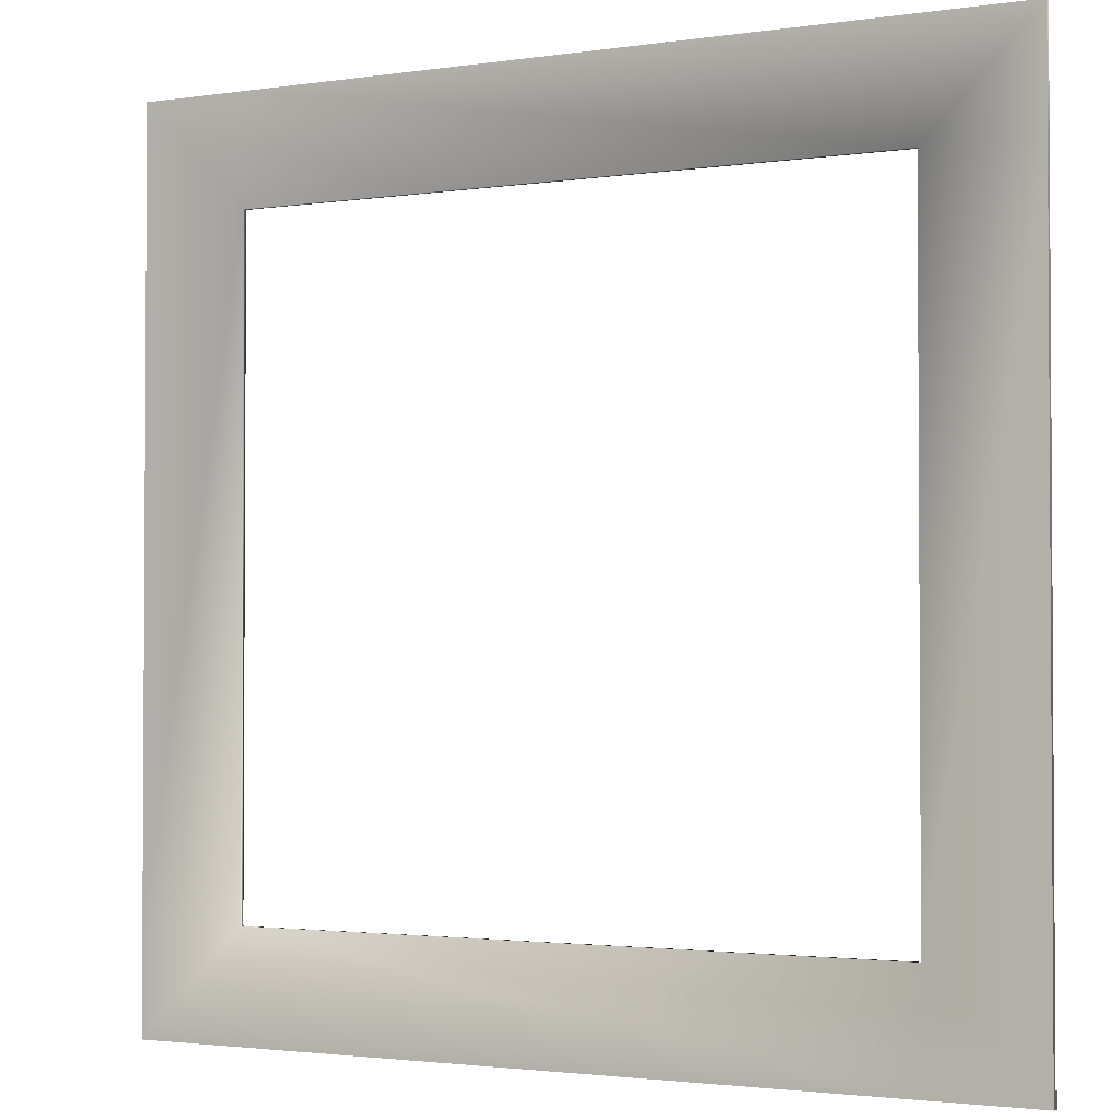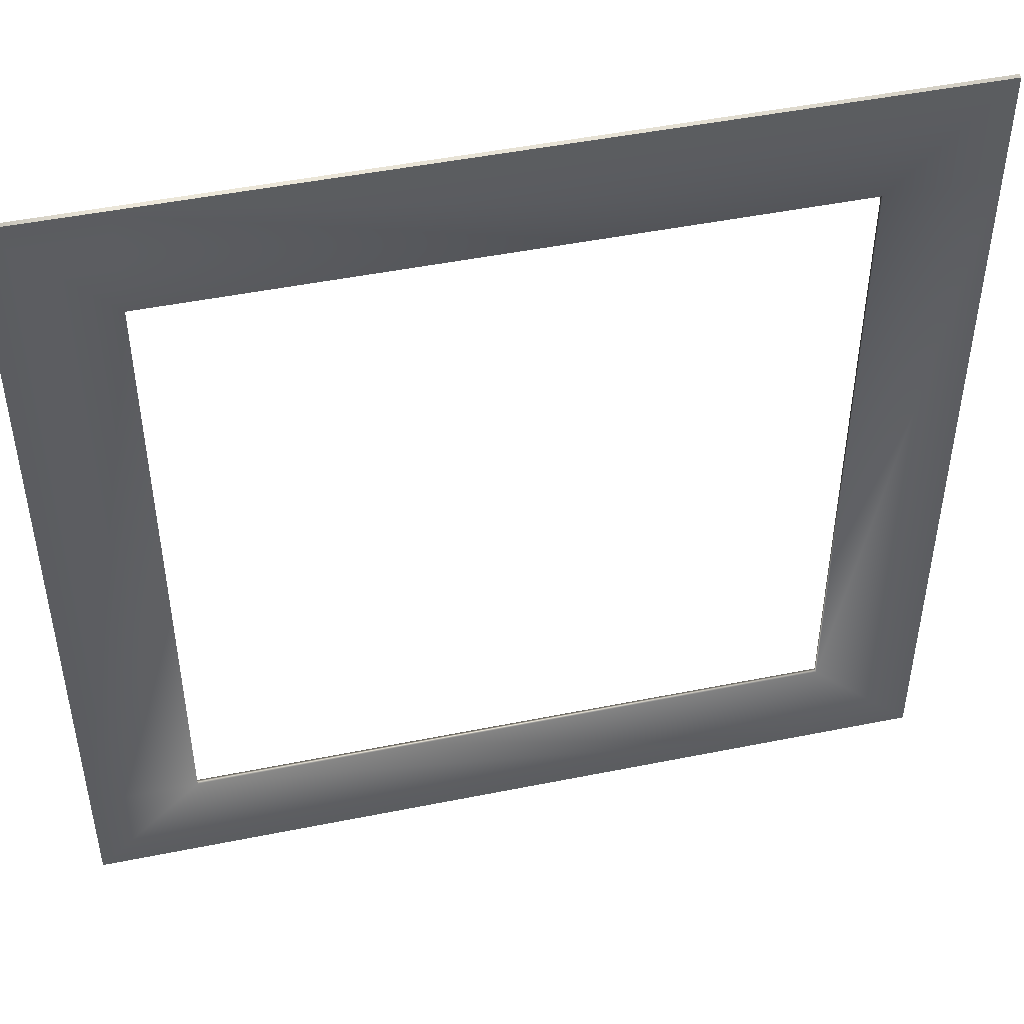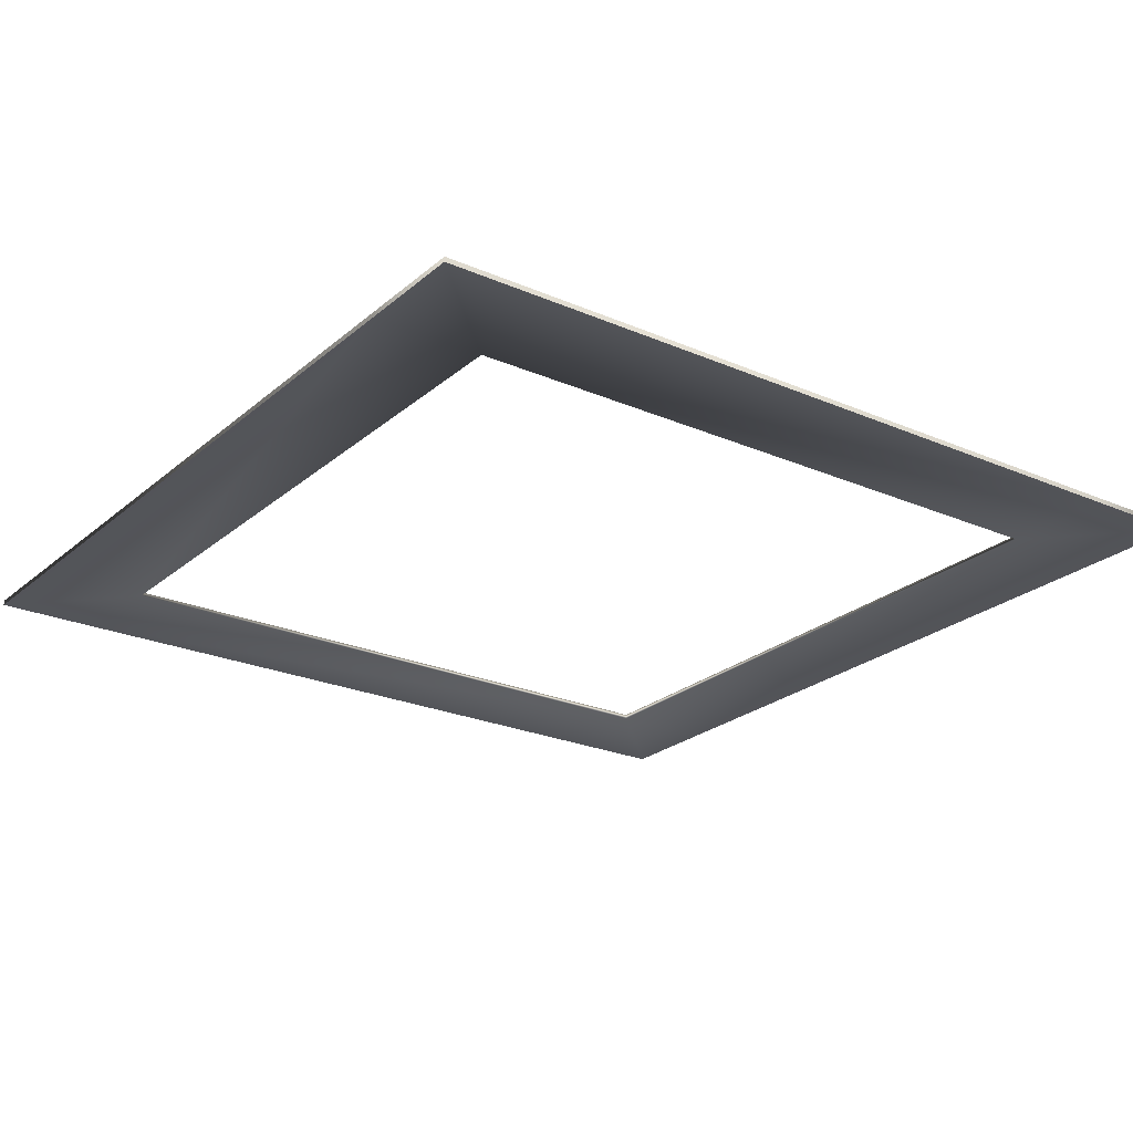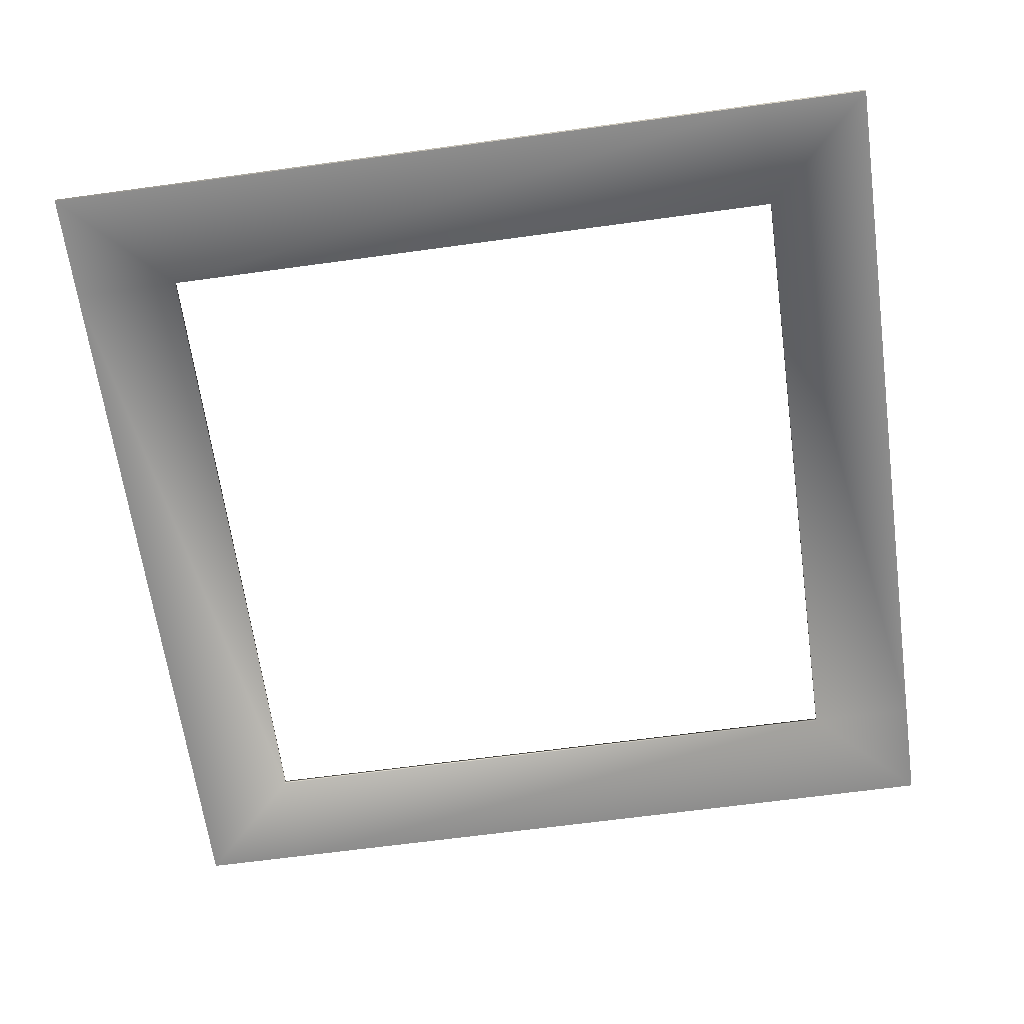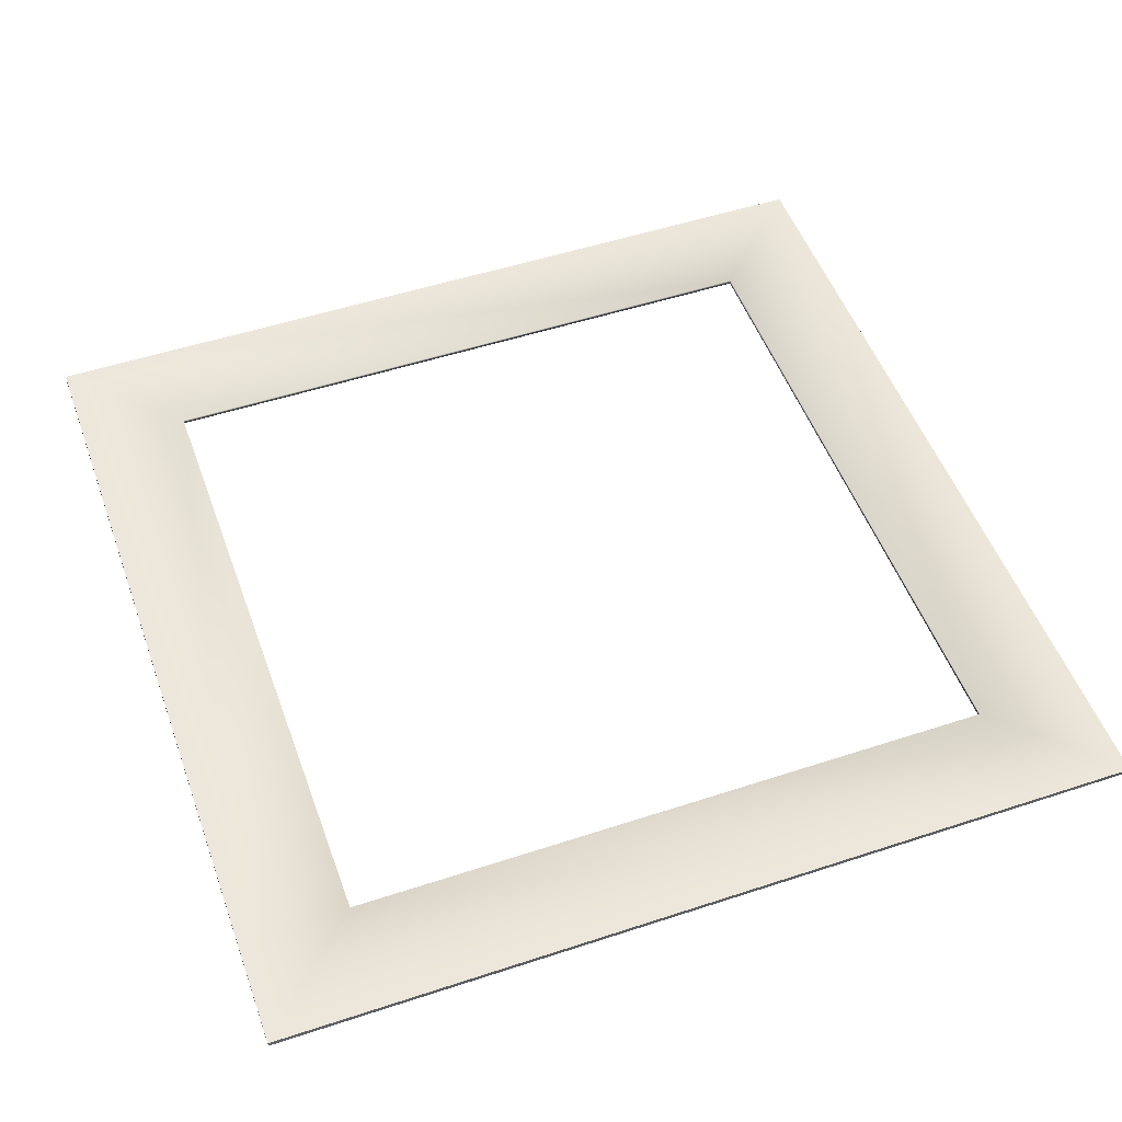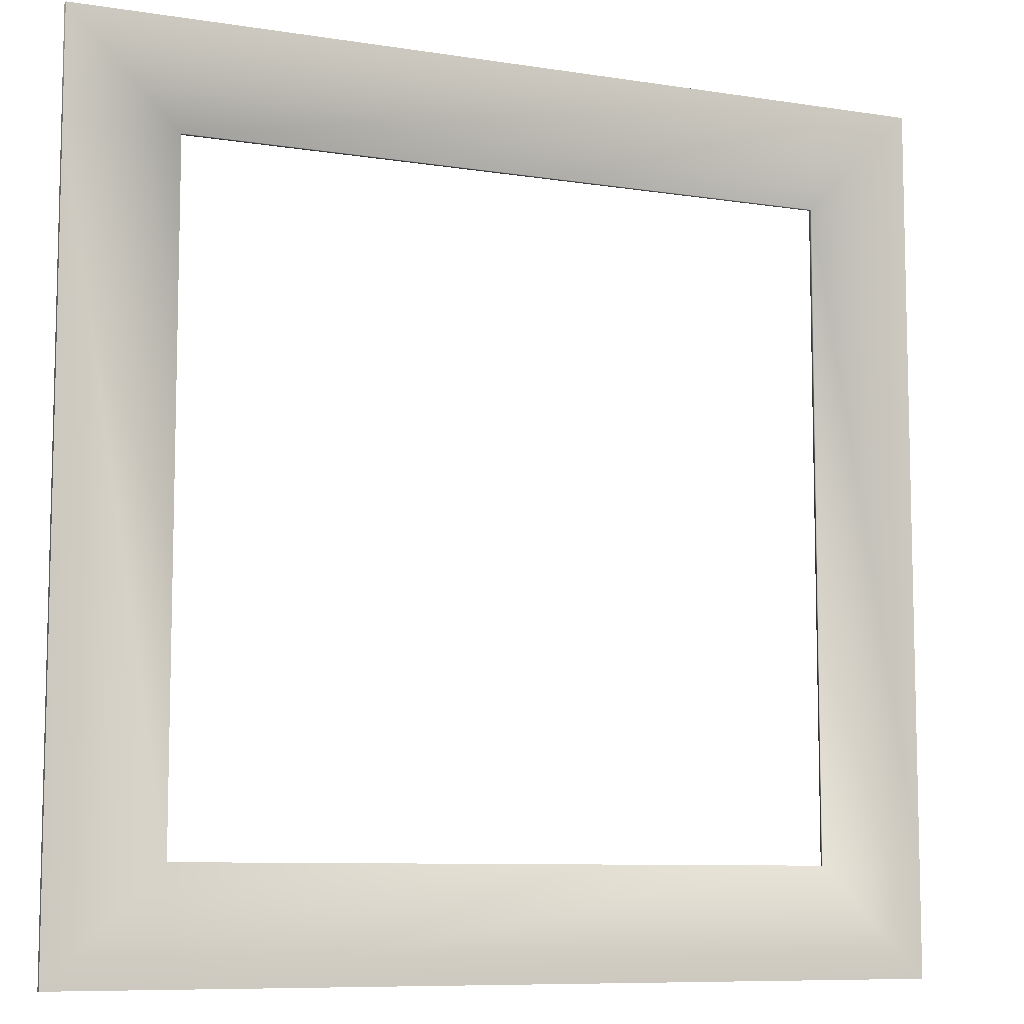
<metadata>
{"format":"obj","ext":"obj","renderer":"f3d","projection":"perspective","resolution":1024,"background":"white","views":[{"elev":-2.1,"azim":-152.1,"up":"+Z"},{"elev":47.7,"azim":167.2,"up":"+Z"},{"elev":-23.8,"azim":-125.9,"up":"+Y"},{"elev":-64.4,"azim":7.9,"up":"+Y"},{"elev":51.3,"azim":-19.7,"up":"+Y"},{"elev":-8.6,"azim":-23.3,"up":"+Z"}]}
</metadata>
<code>
v 1 -0 1
v -1 -0 1
v -1 0 -1
v 1 0 -1
v 1 0 -0.75
v 0.75 -0 1
v -1 -0 0.75
v -0.75 0 -1
v -0.75 -0 0.75
v 0.75 -0 0.75
v -0.75 0 -0.75
v 0.75 0 -0.75
v 1 0.01118 1
v -1 0.01118 1
v -1 0.01118 -1
v 1 0.01118 -1
v 1 0.01118 -0.75
v 0.75 0.01118 1
v -1 0.01118 0.75
v -0.75 0.01118 -1
v -0.75 0.01118 0.75
v 0.75 0.01118 0.75
v -0.75 0.01118 -0.75
v 0.75 0.01118 -0.75
f 1 5 10
f 2 6 9
f 12 5 4
f 11 8 3
f 17 13 22
f 18 14 21
f 16 24 20
f 15 23 19
f 9 21 23
f 5 17 16
f 7 19 14
f 12 24 22
f 2 14 18
f 10 22 21
f 4 16 20
f 8 20 15
f 5 1 13
f 3 15 19
f 11 23 24
f 6 18 13
f 12 10 5
f 6 1 10
f 10 9 6
f 7 2 9
f 4 8 12
f 11 12 8
f 3 7 11
f 9 11 7
f 18 22 13
f 24 17 22
f 19 21 14
f 22 18 21
f 23 20 24
f 16 17 24
f 21 19 23
f 15 20 23
f 11 9 23
f 4 5 16
f 2 7 14
f 10 12 22
f 6 2 18
f 9 10 21
f 8 4 20
f 3 8 15
f 17 5 13
f 7 3 19
f 12 11 24
f 1 6 13

</code>
